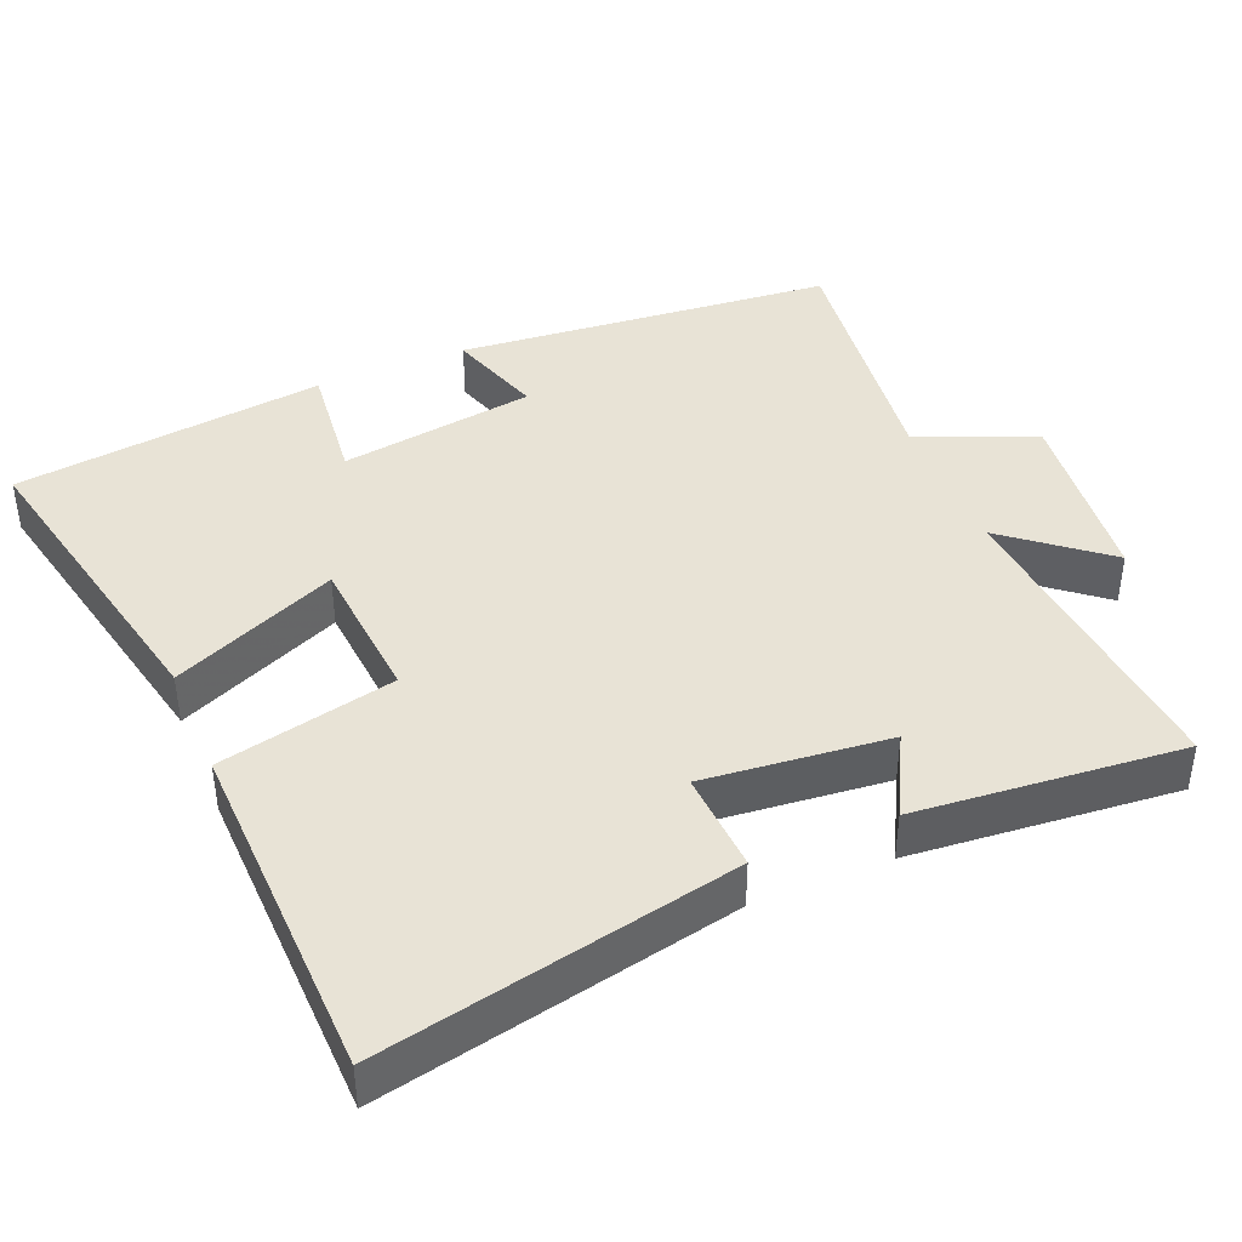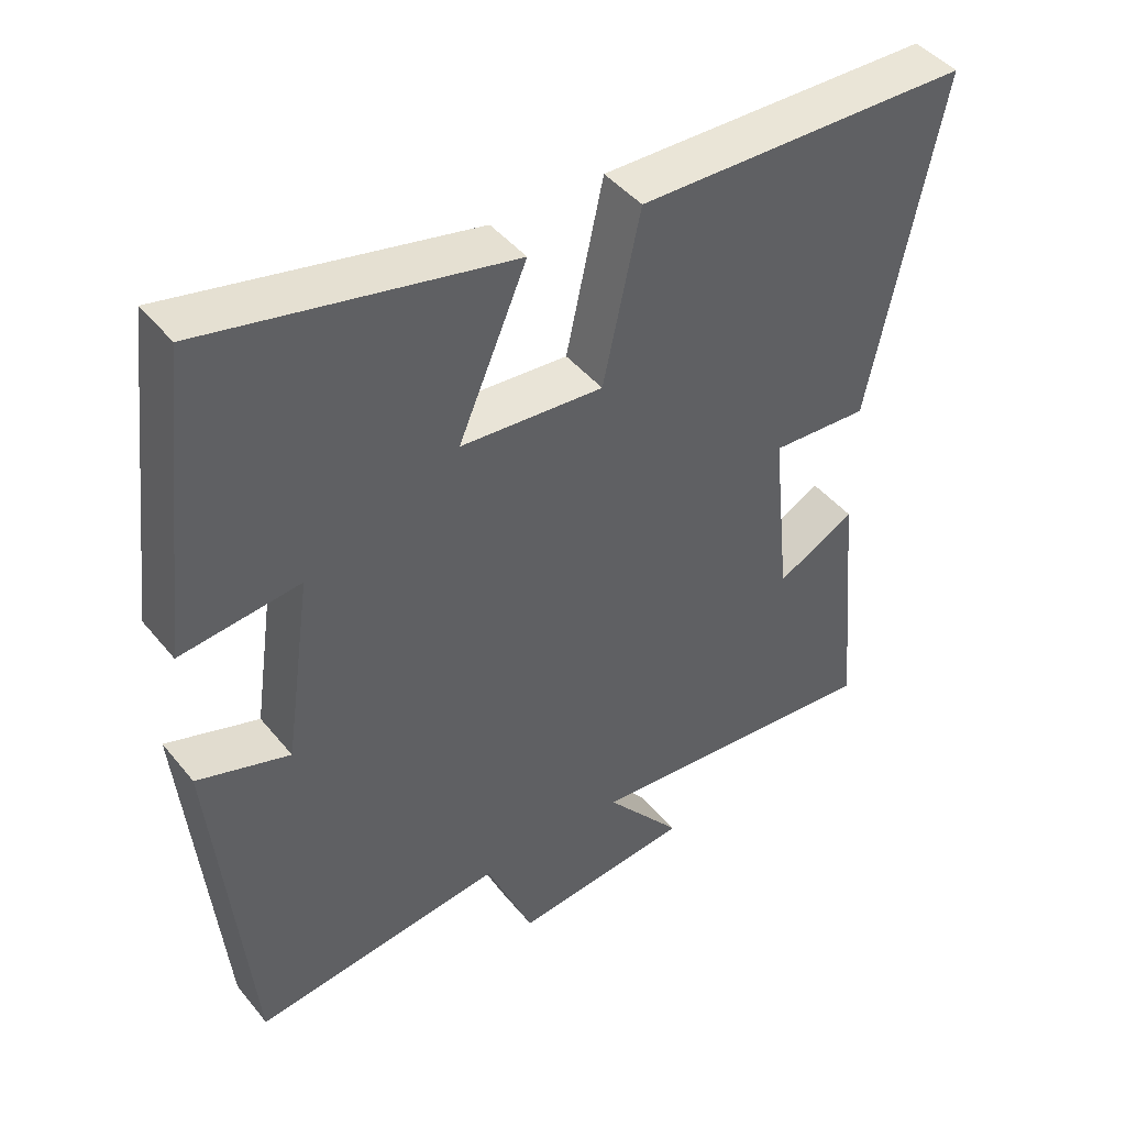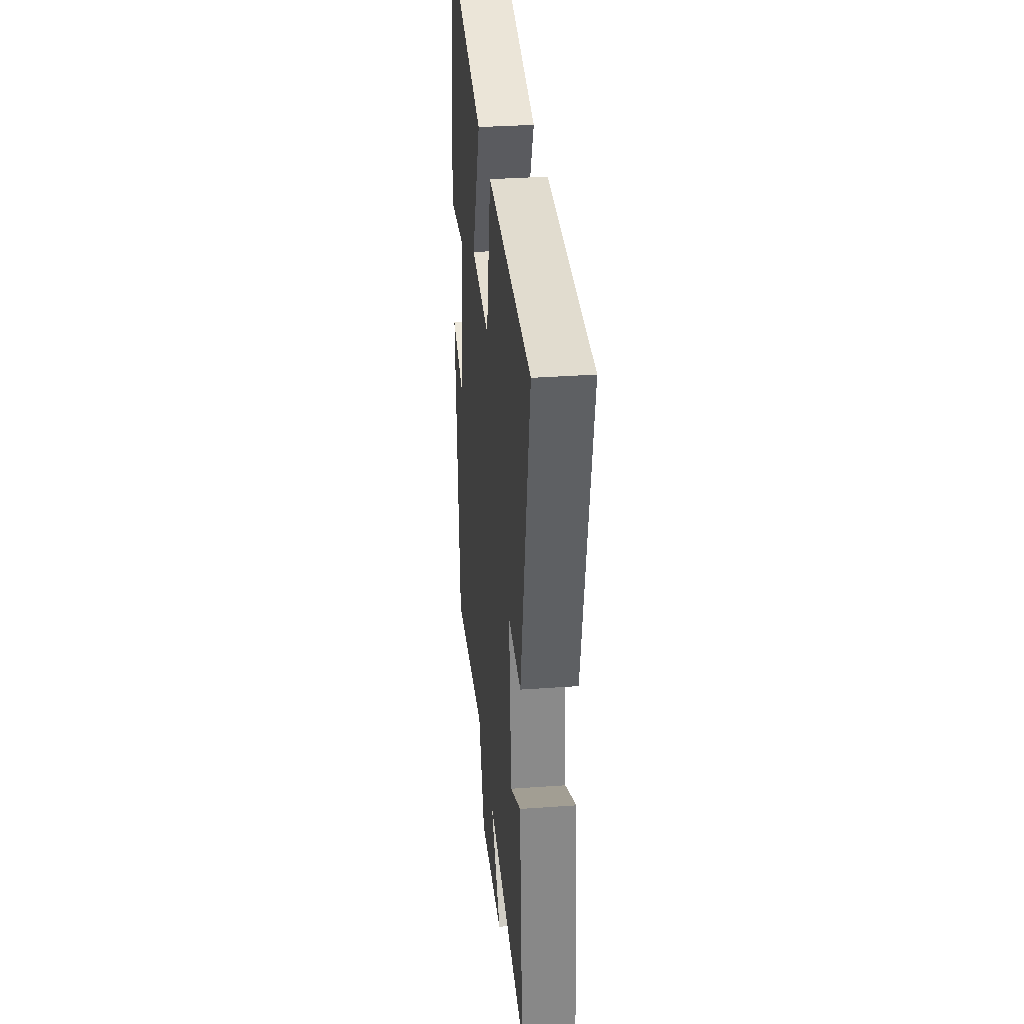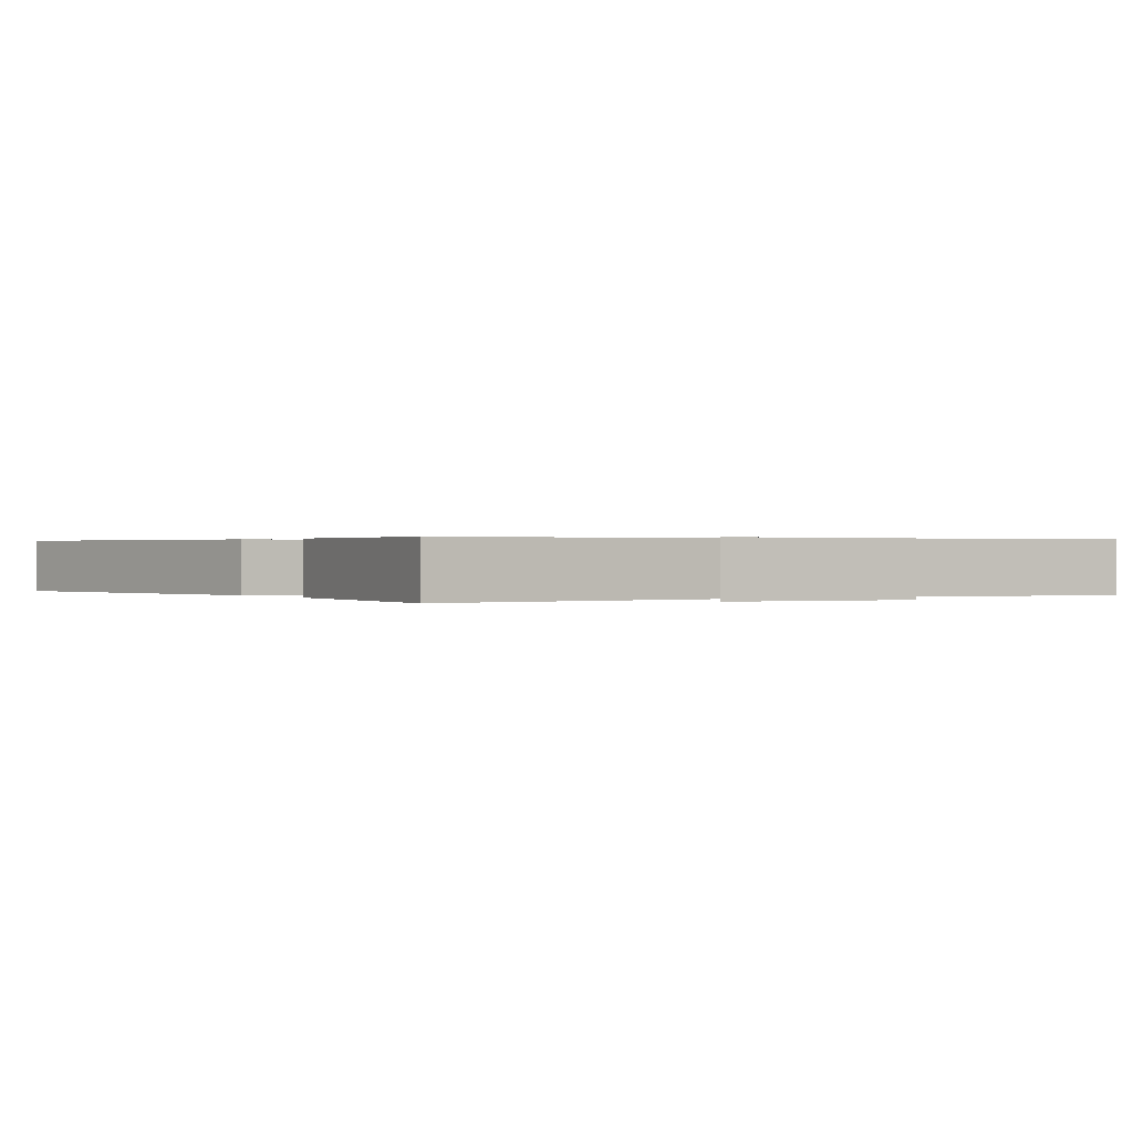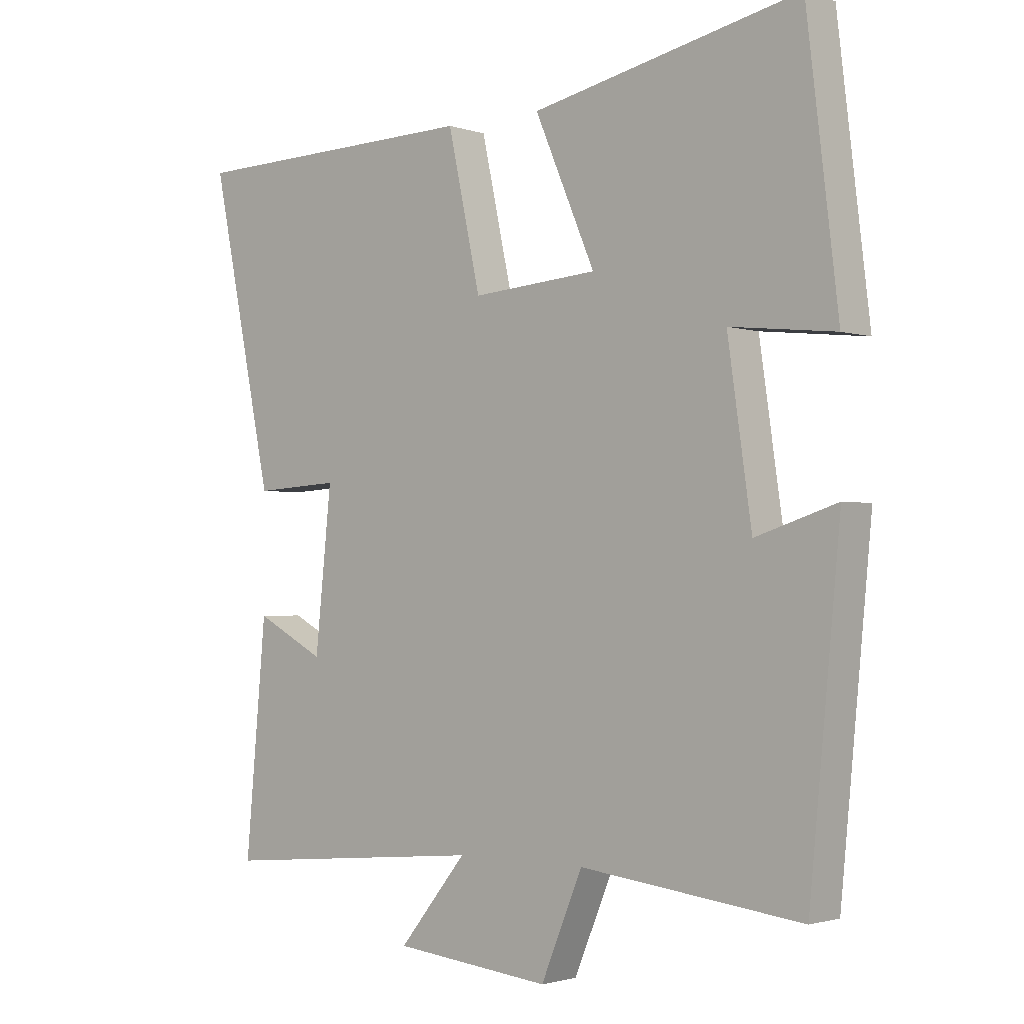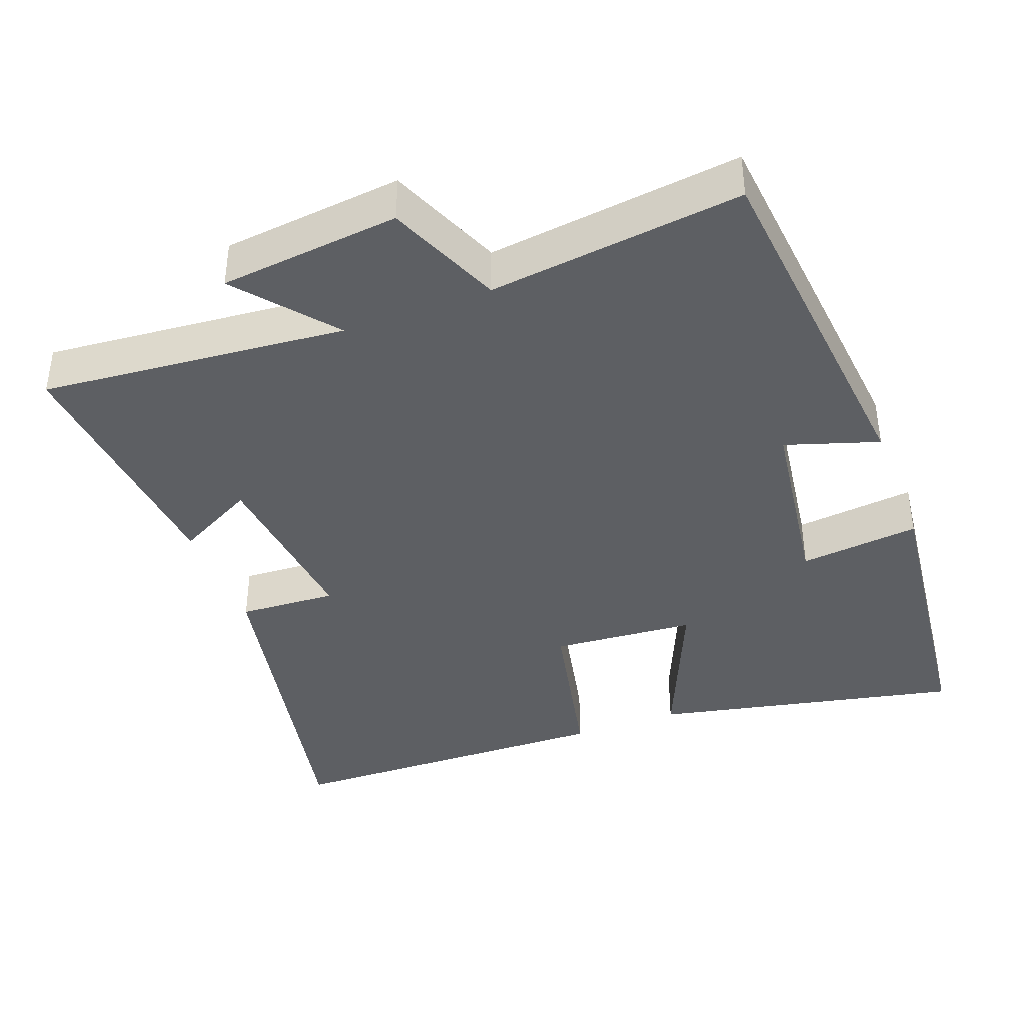
<metadata>
{"format":"obj","ext":"obj","renderer":"f3d","projection":"perspective","resolution":1024,"background":"white","views":[{"elev":41.9,"azim":67.3,"up":"+Y"},{"elev":44.7,"azim":-36.4,"up":"+Z"},{"elev":32.8,"azim":84.3,"up":"+Z"},{"elev":0.3,"azim":148.9,"up":"+Y"},{"elev":-1.8,"azim":-139.4,"up":"+Z"},{"elev":-39.8,"azim":-159.2,"up":"+Y"}]}
</metadata>
<code>
v -0.45 0.07 0.592
v -0.024 0.07 0.5
v -0.12 0.07 0.277
v 0.08 0.07 0.261
v 0.132 0.07 0.5
v 0.599 0.07 0.488
v 0.5 0.07 0.006
v 0.364 0.07 0.014
v 0.39 0.07 -0.236
v 0.5 0.07 -0.178
v 0.533 0.07 -0.539
v 0.109 0.07 -0.5
v 0.217 0.07 -0.633
v -0.033 0.07 -0.659
v -0.099 0.07 -0.5
v -0.451 0.07 -0.542
v -0.5 0.07 -0.033
v -0.371 0.07 -0.075
v -0.333 0.07 0.189
v -0.5 0.07 0.171
v -0.45 0 0.592
v -0.024 0 0.5
v -0.12 0 0.277
v 0.08 0 0.261
v 0.132 0 0.5
v 0.599 0 0.488
v 0.5 0 0.006
v 0.364 0 0.014
v 0.39 0 -0.236
v 0.5 0 -0.178
v 0.533 0 -0.539
v 0.109 0 -0.5
v 0.217 0 -0.633
v -0.033 0 -0.659
v -0.099 0 -0.5
v -0.451 0 -0.542
v -0.5 0 -0.033
v -0.371 0 -0.075
v -0.333 0 0.189
v -0.5 0 0.171
f 19 20 1 2
f 18 19 2 3
f 15 16 17 18
f 15 18 3 4
f 12 13 14 15
f 12 15 4
f 9 10 11 12
f 8 9 12 4
f 6 7 8
f 4 5 6 8
f 22 21 40 39
f 23 22 39 38
f 38 37 36 35
f 24 23 38 35
f 35 34 33 32
f 24 35 32
f 32 31 30 29
f 24 32 29 28
f 28 27 26
f 28 26 25 24
f 1 21 22 2
f 2 22 23 3
f 3 23 24 4
f 4 24 25 5
f 5 25 26 6
f 6 26 27 7
f 7 27 28 8
f 8 28 29 9
f 9 29 30 10
f 10 30 31 11
f 11 31 32 12
f 12 32 33 13
f 13 33 34 14
f 14 34 35 15
f 15 35 36 16
f 16 36 37 17
f 17 37 38 18
f 18 38 39 19
f 19 39 40 20
f 20 40 21 1

</code>
